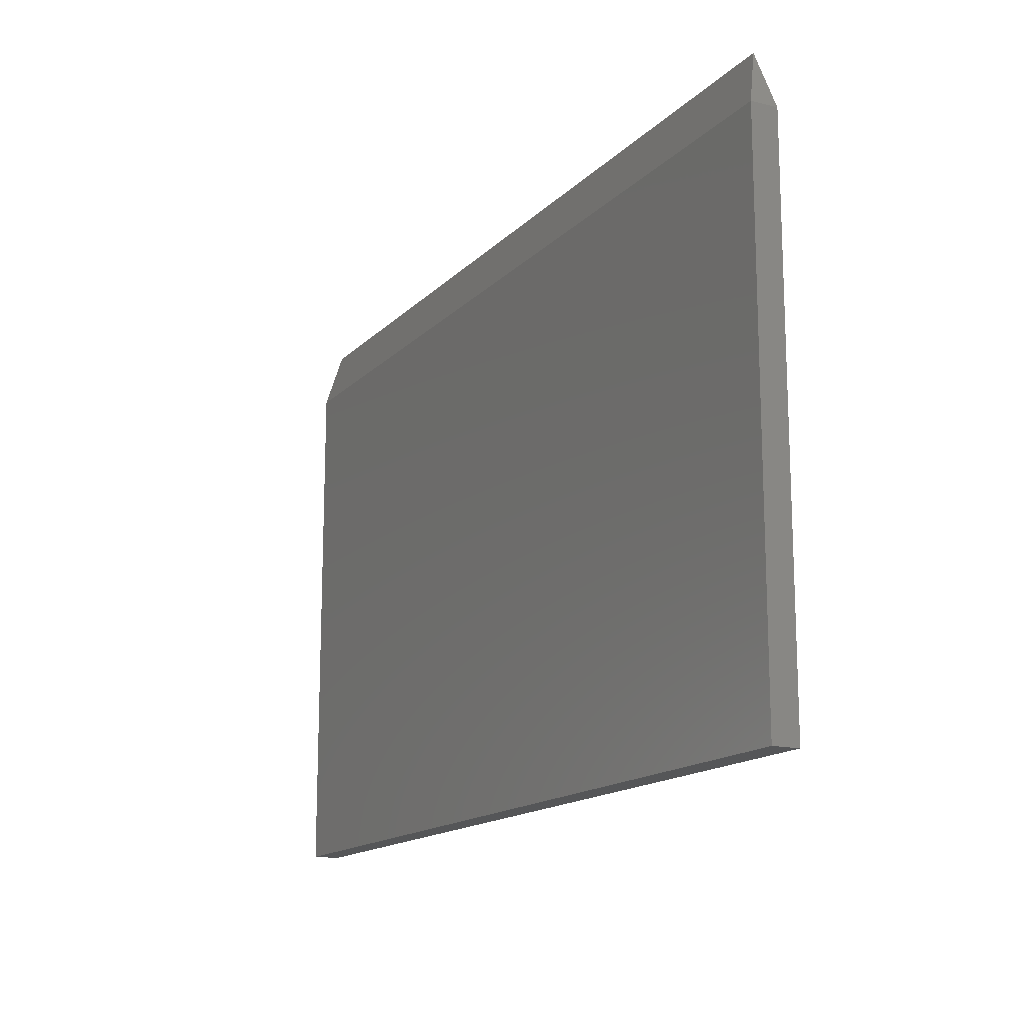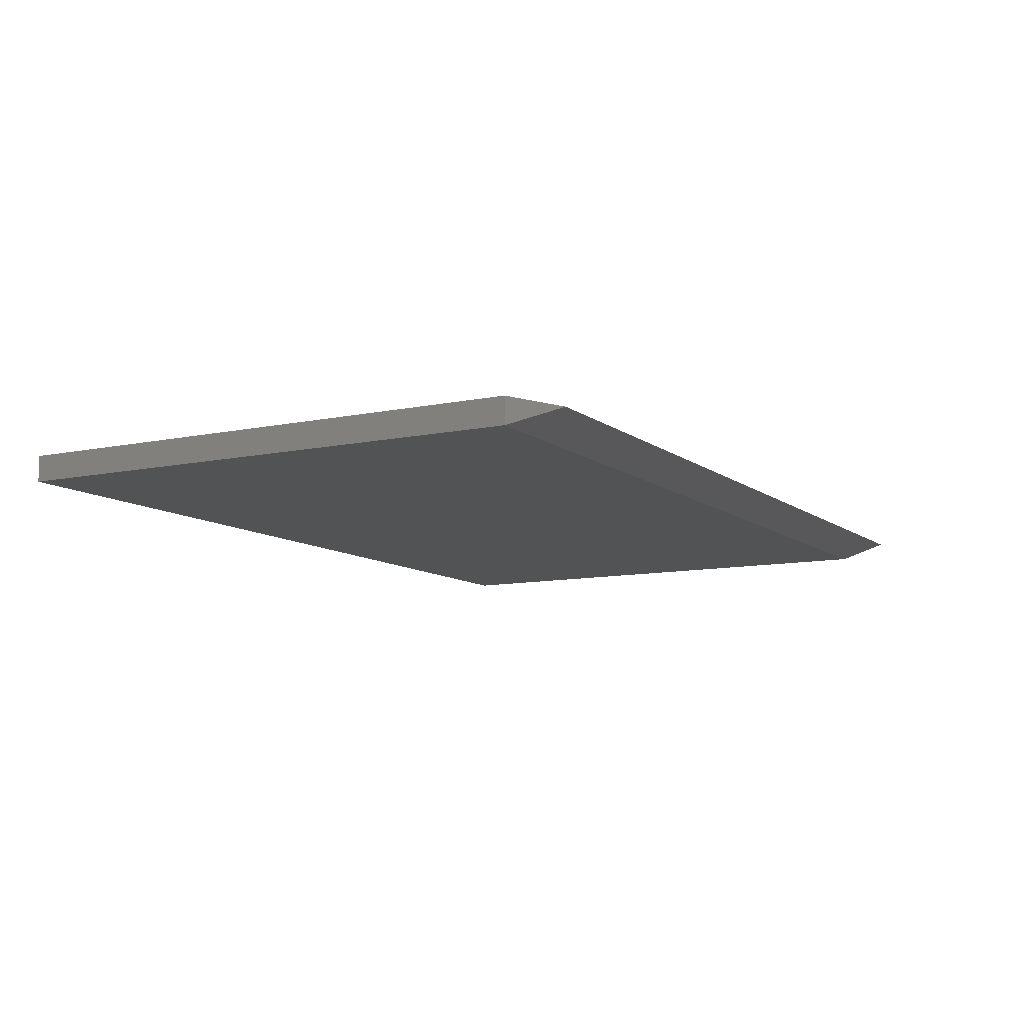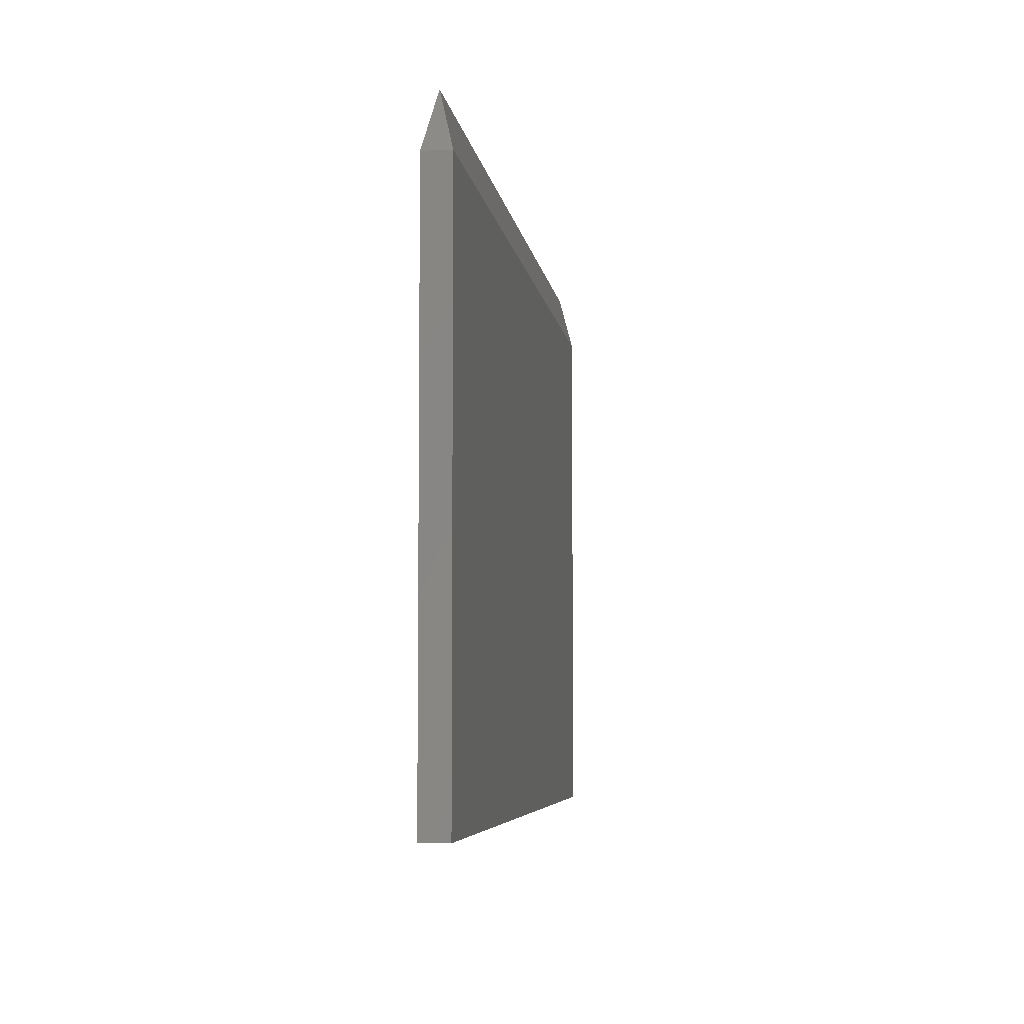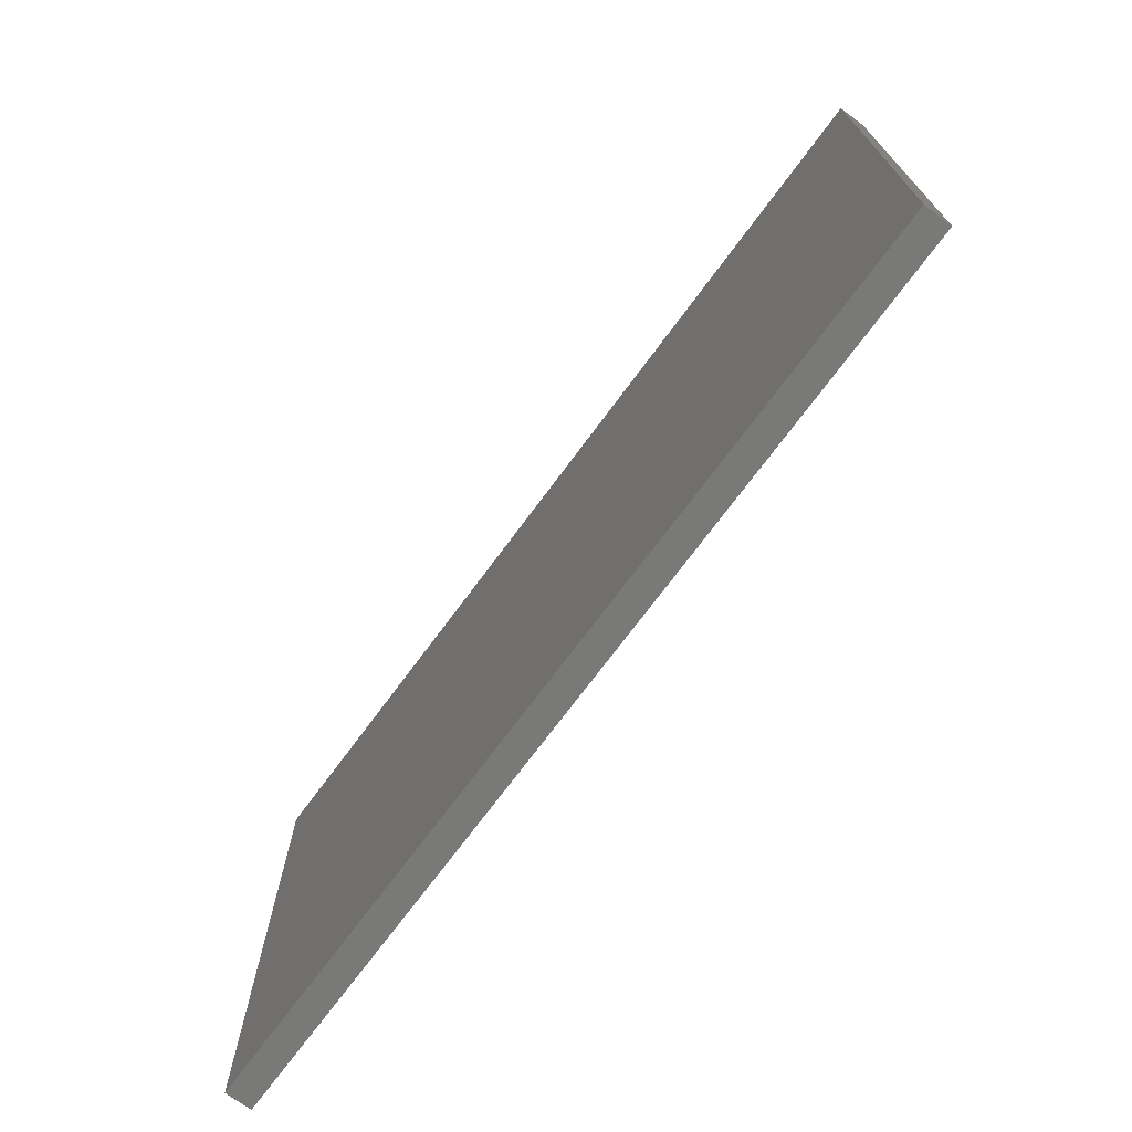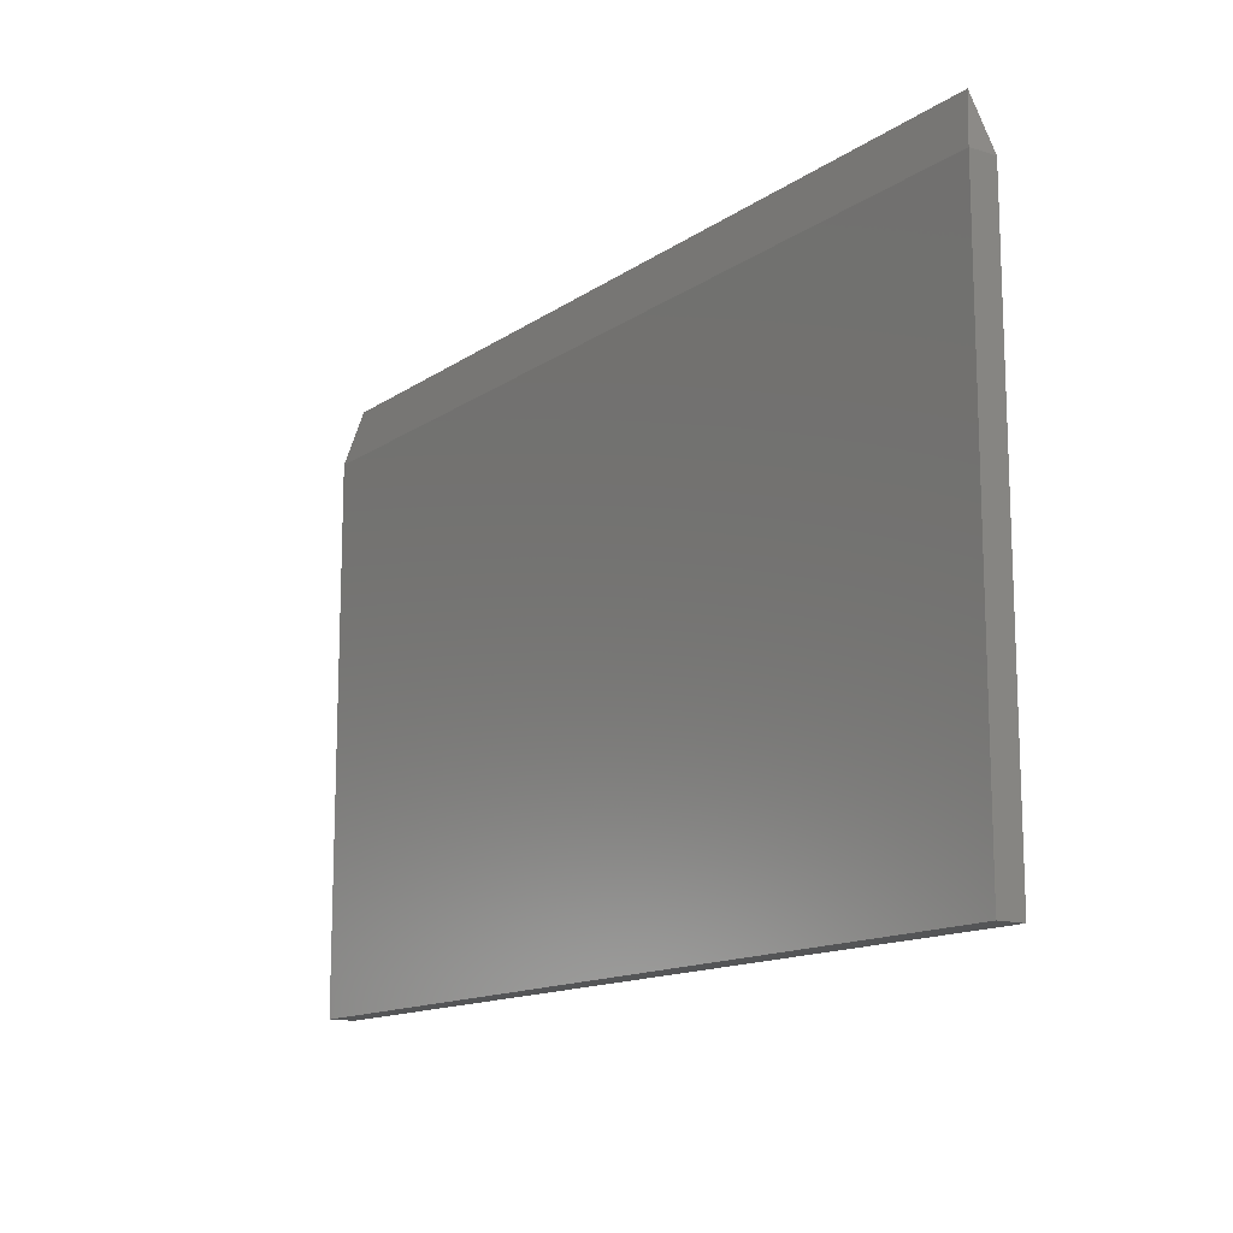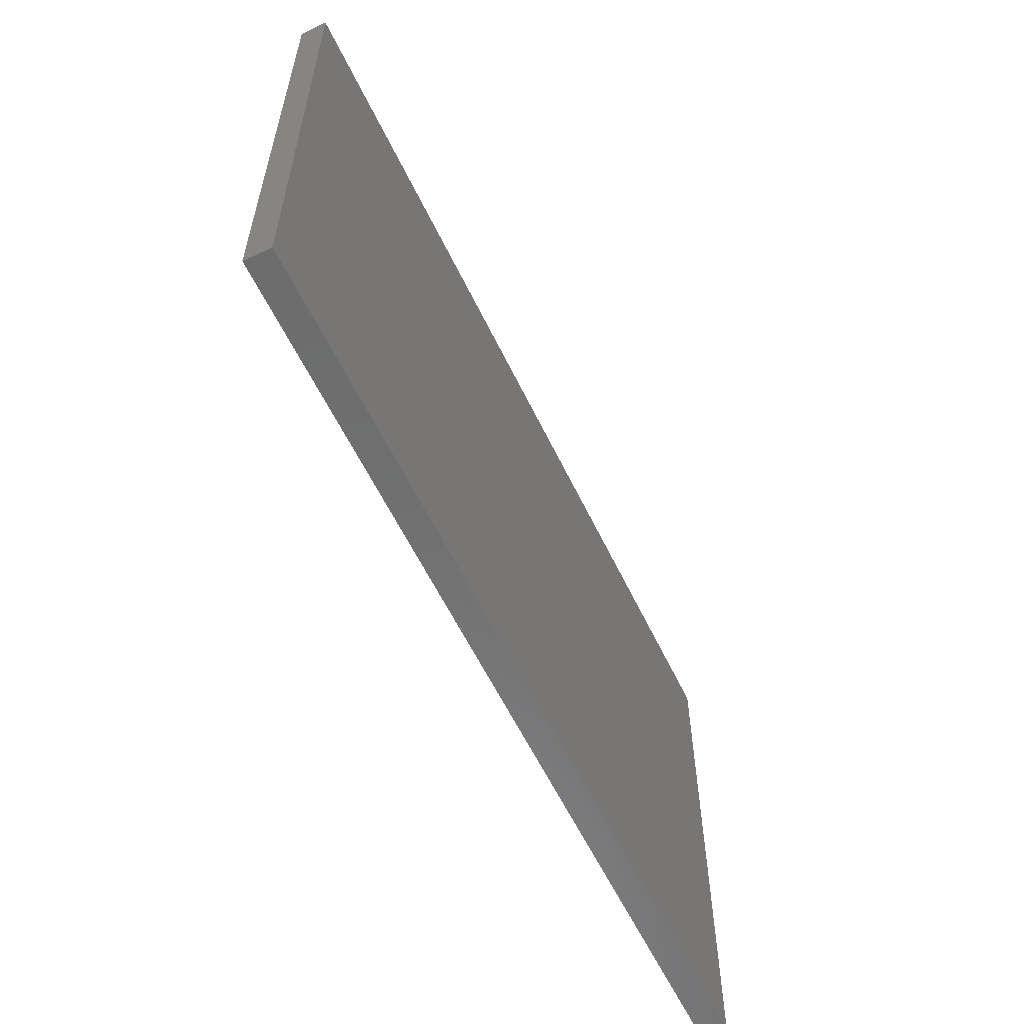
<metadata>
{"format":"stl","ext":"stl","renderer":"f3d","projection":"perspective","resolution":1024,"background":"white","views":[{"elev":-15.2,"azim":-117.6,"up":"+Y"},{"elev":-9.9,"azim":118.9,"up":"+Z"},{"elev":-5.4,"azim":-82.5,"up":"+Y"},{"elev":-71.7,"azim":-126.4,"up":"+Y"},{"elev":-13.8,"azim":-124.4,"up":"+Y"},{"elev":-58.9,"azim":115.5,"up":"+Y"}]}
</metadata>
<code>
# stl→obj: 10 verts, 16 faces
v -0.5156 0.3548 0
v -0.5312 0.2923 -0.01562
v -0.5312 0.2923 0.01562
v 0.5391 0.2923 0.01562
v 0.5391 0.2923 -0.01562
v 0.5234 0.3548 0
v -0.5312 -0.3438 0.01562
v 0.5391 -0.3438 0.01562
v -0.5312 -0.3438 -0.01562
v 0.5391 -0.3438 -0.01562
f 1 2 3
f 4 5 6
f 7 8 3
f 3 8 4
f 3 4 1
f 1 4 6
f 9 2 10
f 10 2 5
f 2 1 5
f 5 1 6
f 3 2 7
f 7 2 9
f 8 10 4
f 4 10 5
f 7 9 8
f 8 9 10

</code>
